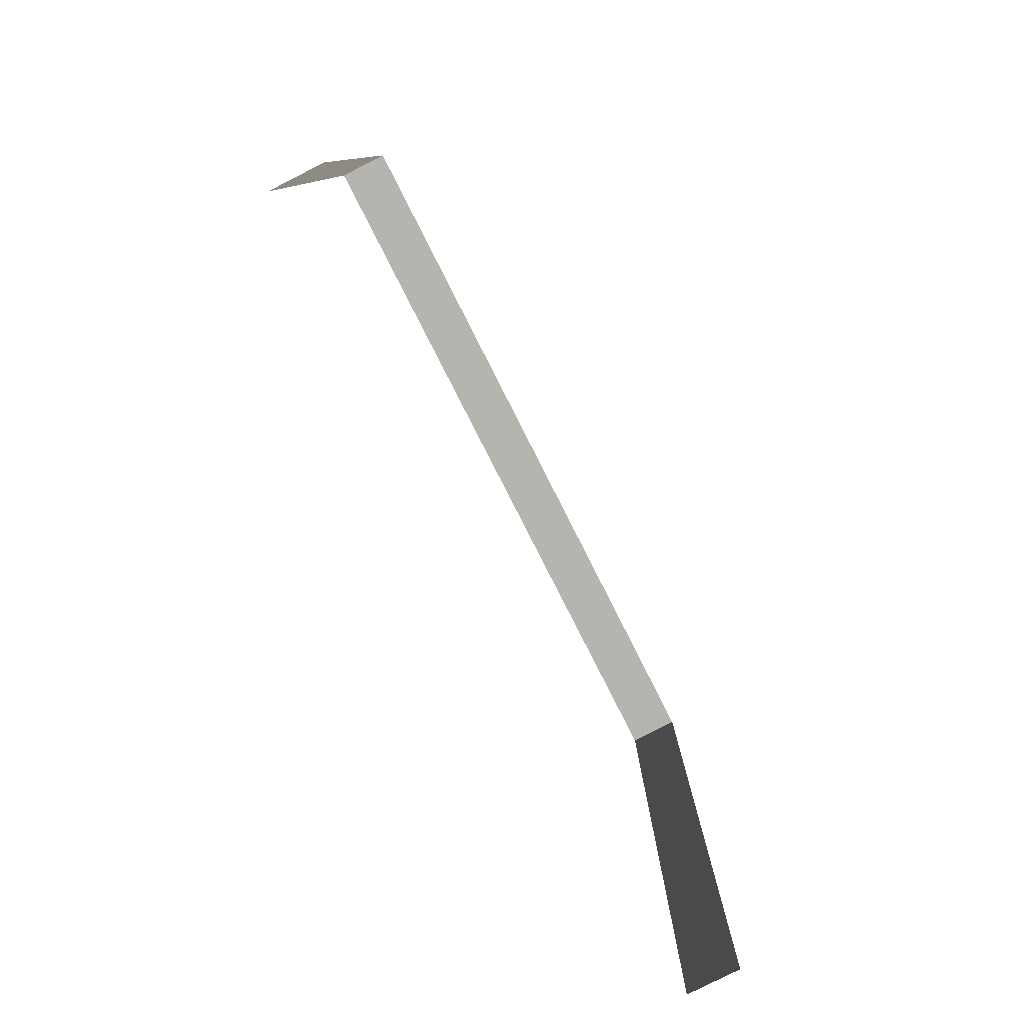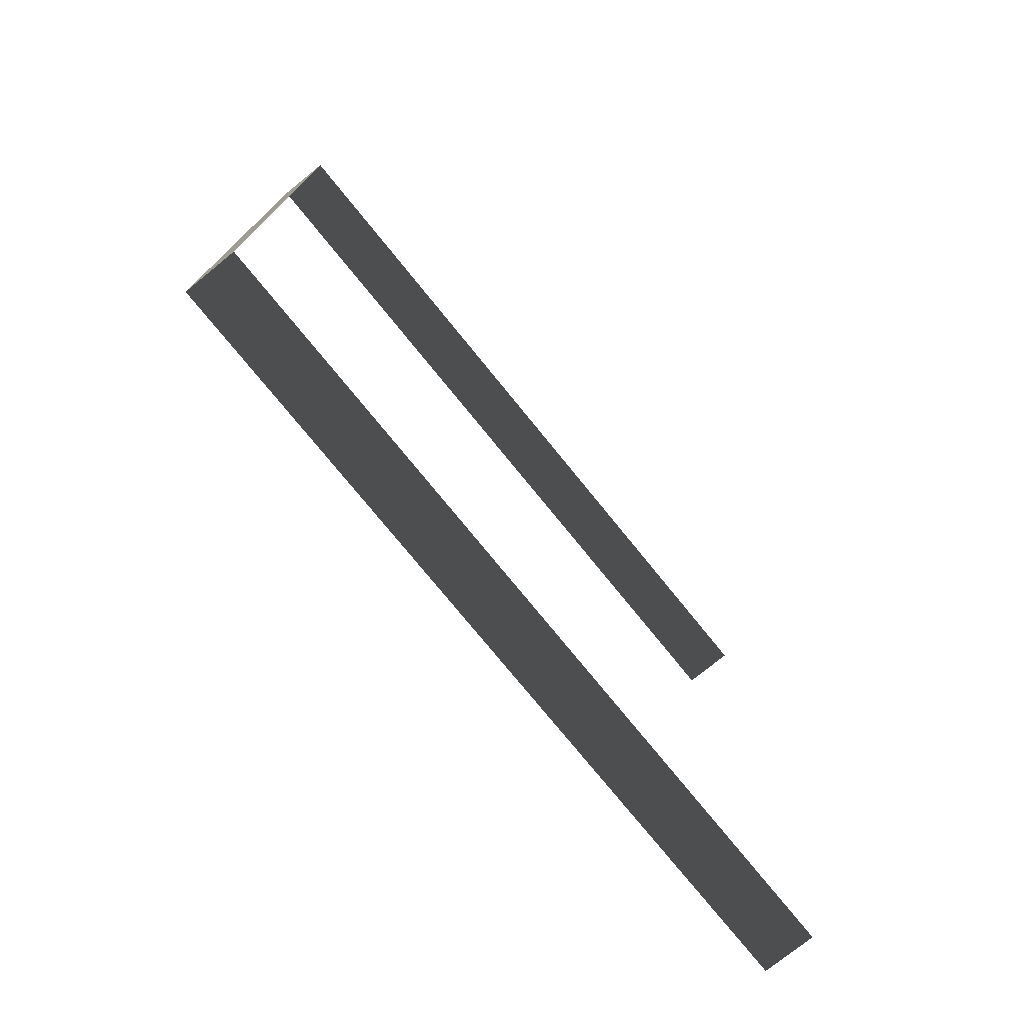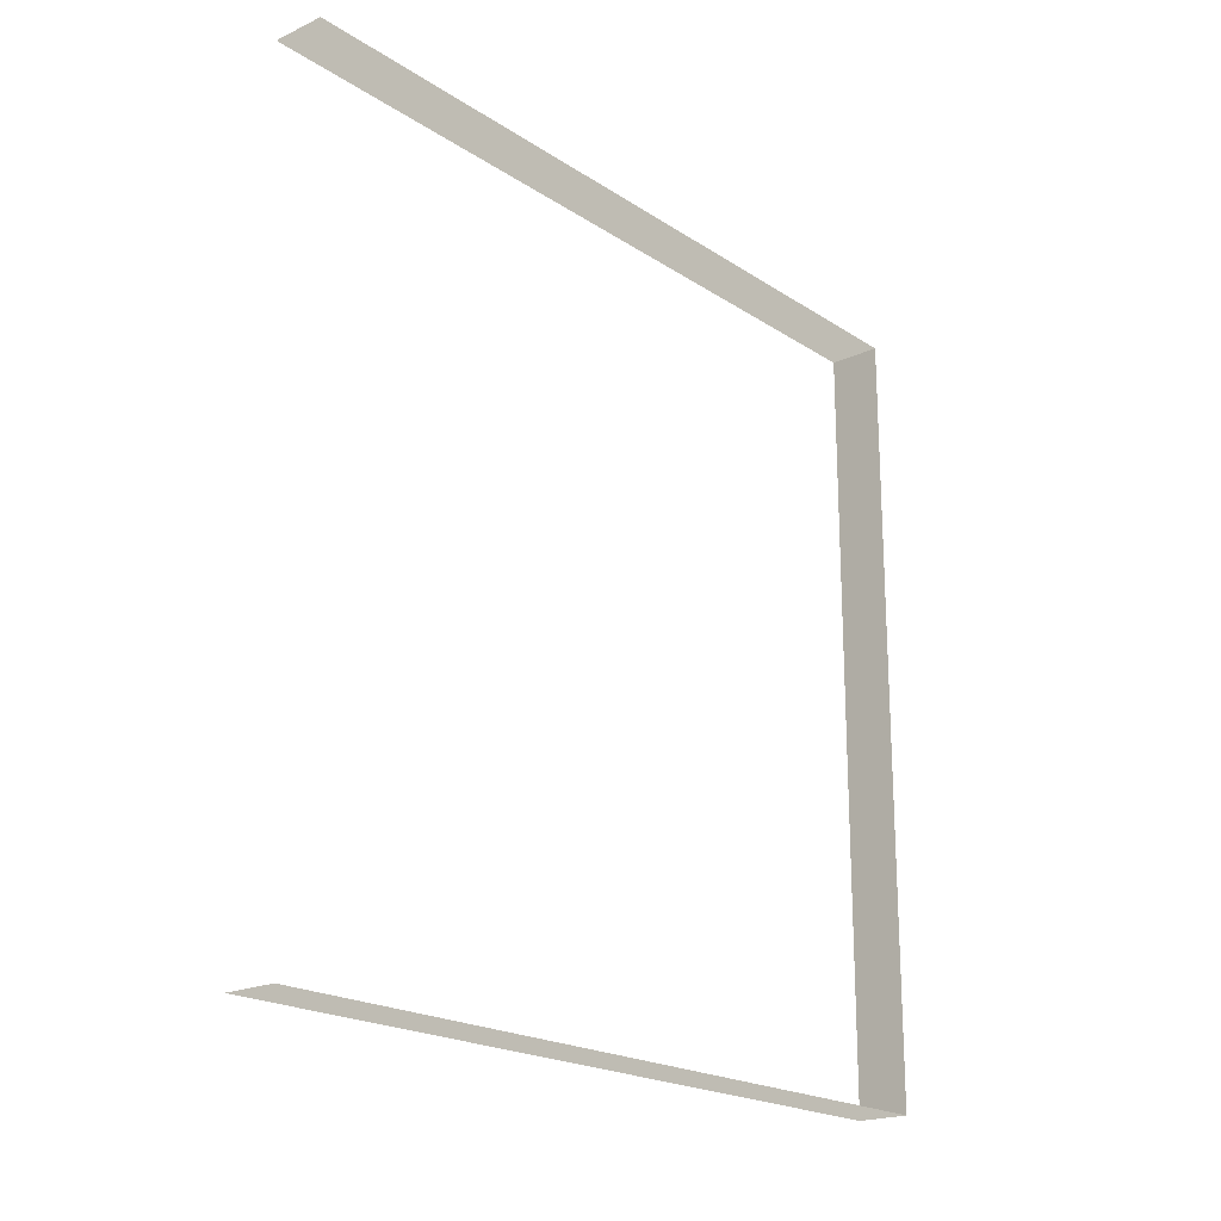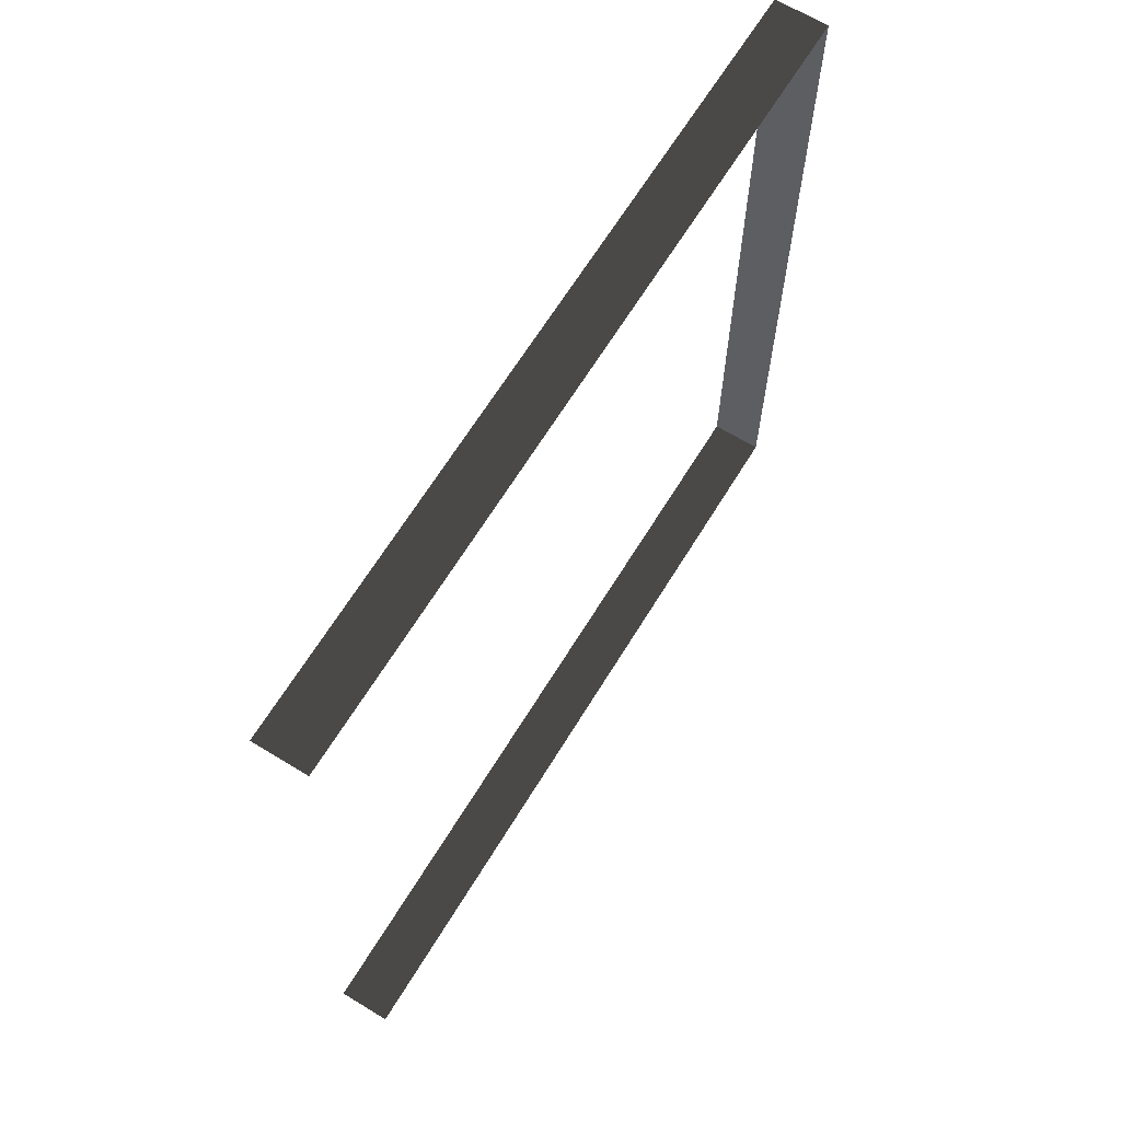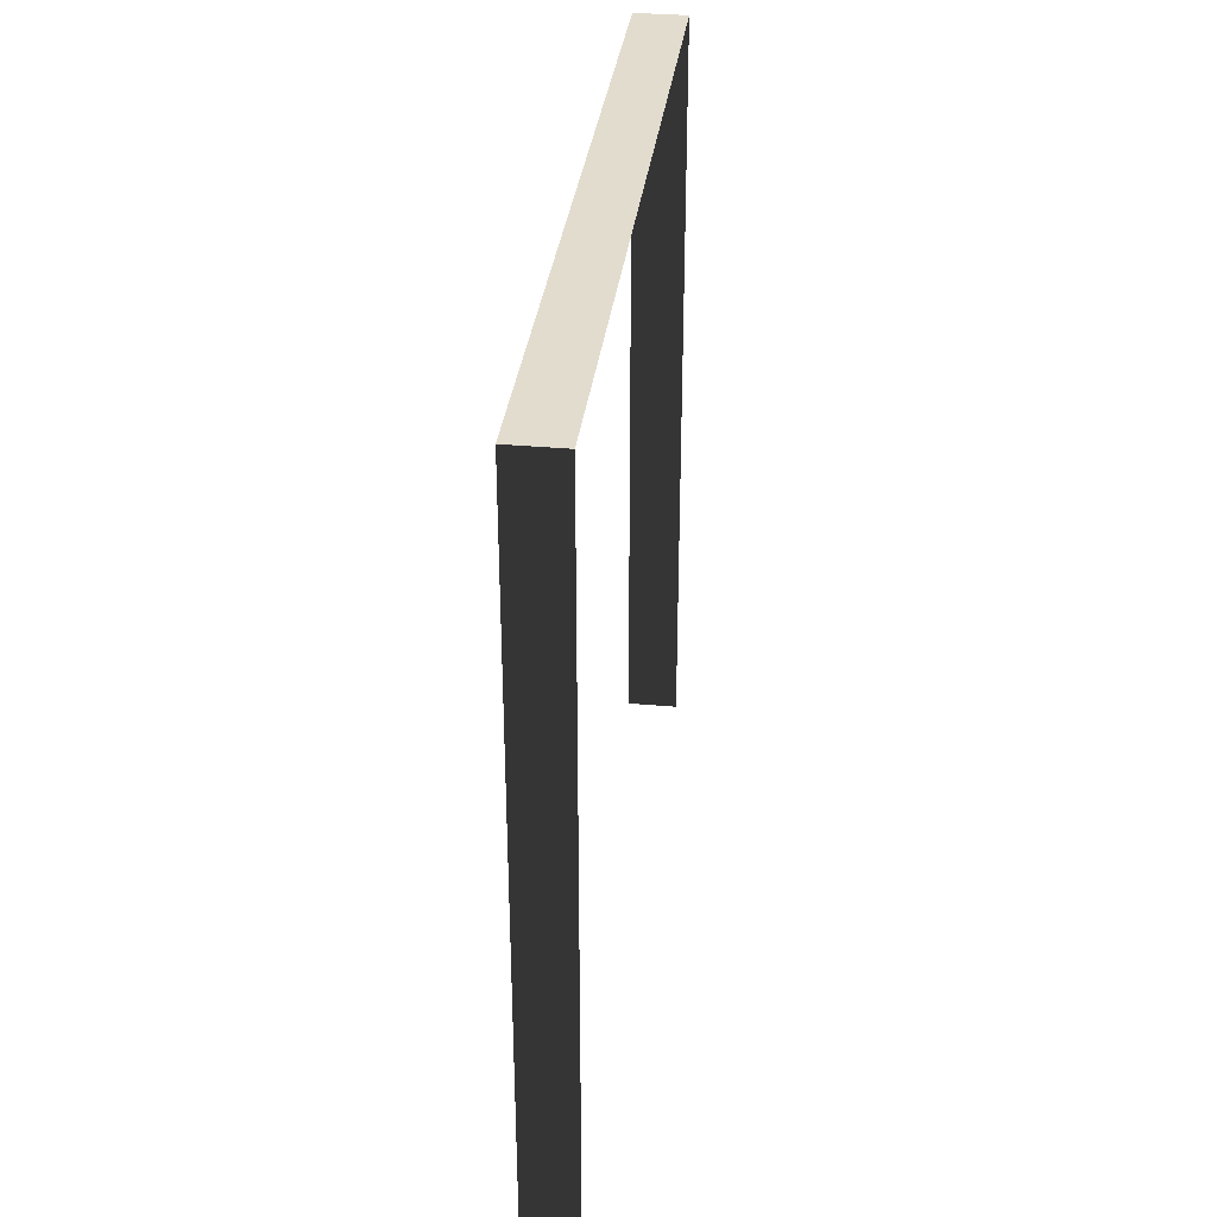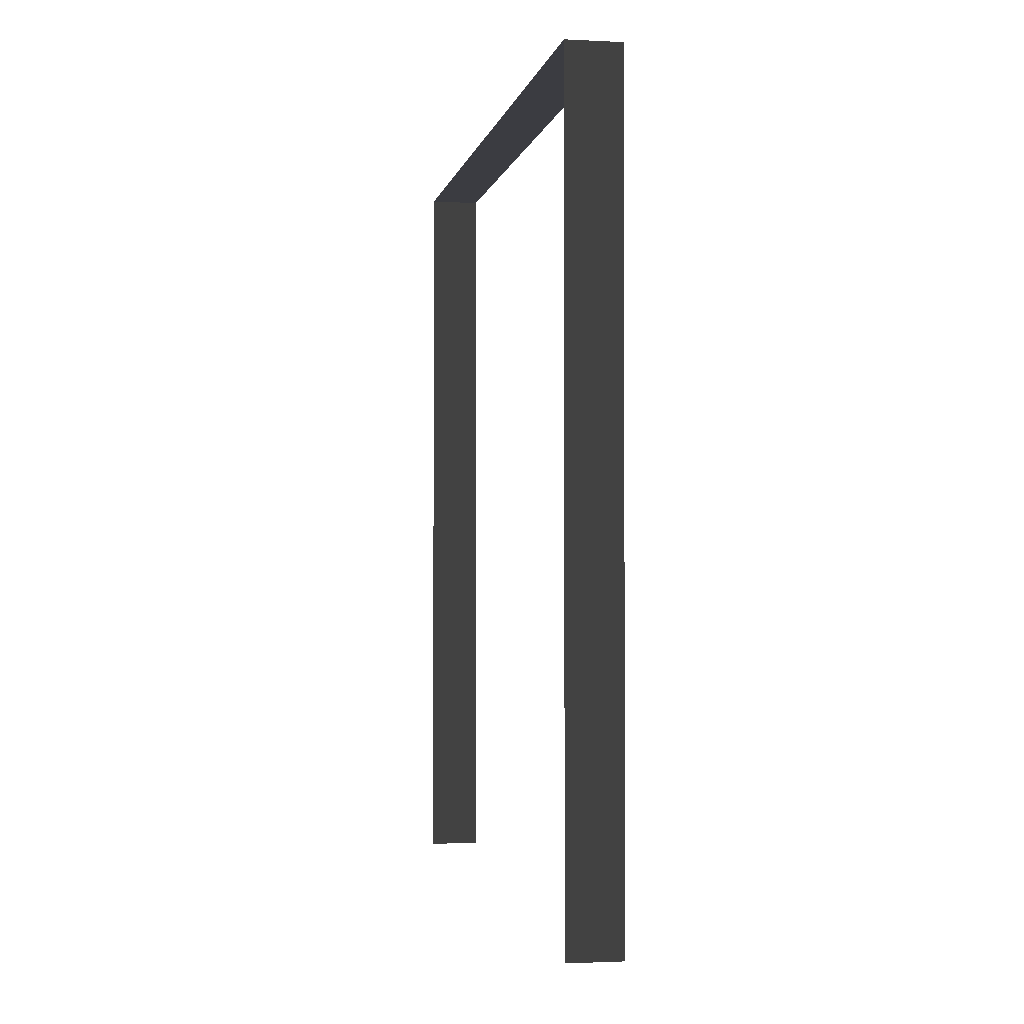
<metadata>
{"format":"obj","ext":"obj","renderer":"f3d","projection":"perspective","resolution":1024,"background":"white","views":[{"elev":-79.8,"azim":-153.1,"up":"+Y"},{"elev":-75.4,"azim":-141.0,"up":"+Z"},{"elev":-20.2,"azim":40.2,"up":"+Z"},{"elev":65.8,"azim":31.5,"up":"+Z"},{"elev":34.2,"azim":7.0,"up":"+Y"},{"elev":-1.7,"azim":-10.3,"up":"+Y"}]}
</metadata>
<code>
v -0.2 3 3
v -4.279e-06 3 2.351e-06
v -4.381e-06 3 3
v -0.2 3 1.612e-06
v -0.2 3 1.612e-06
v -4.538e-06 -3.841e-08 2.974e-06
v -4.279e-06 3 2.351e-06
v -0.2 -4.745e-08 2.227e-06
v -4.381e-06 3 3
v -0.2 -4.532e-07 3
v -0.2 3 3
v -4.655e-06 -3.788e-07 3
g wall02_11236_1200
f 1 3 2
f 2 4 1
f 5 7 6
f 6 8 5
f 9 11 10
f 10 12 9

</code>
